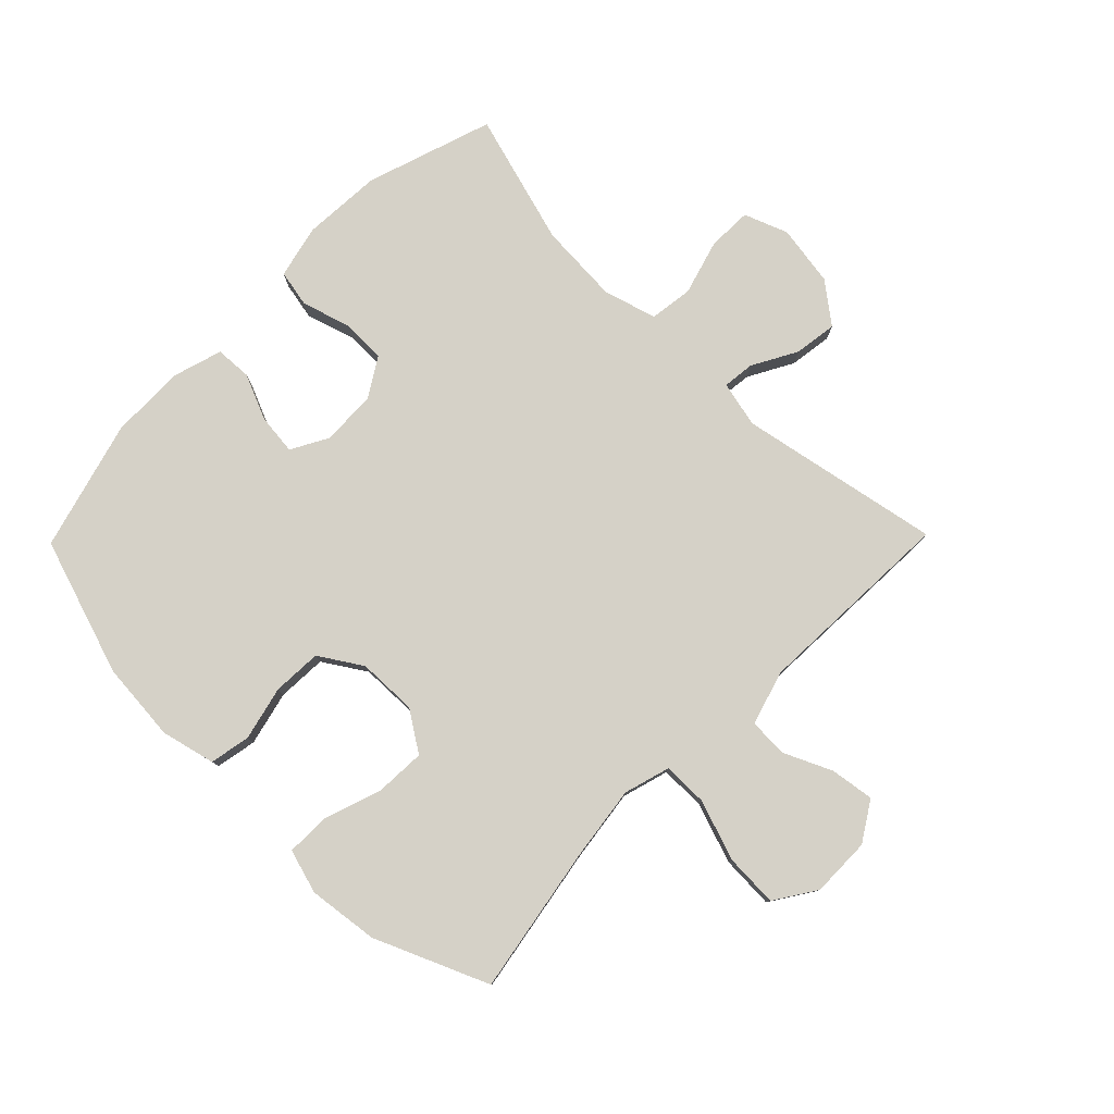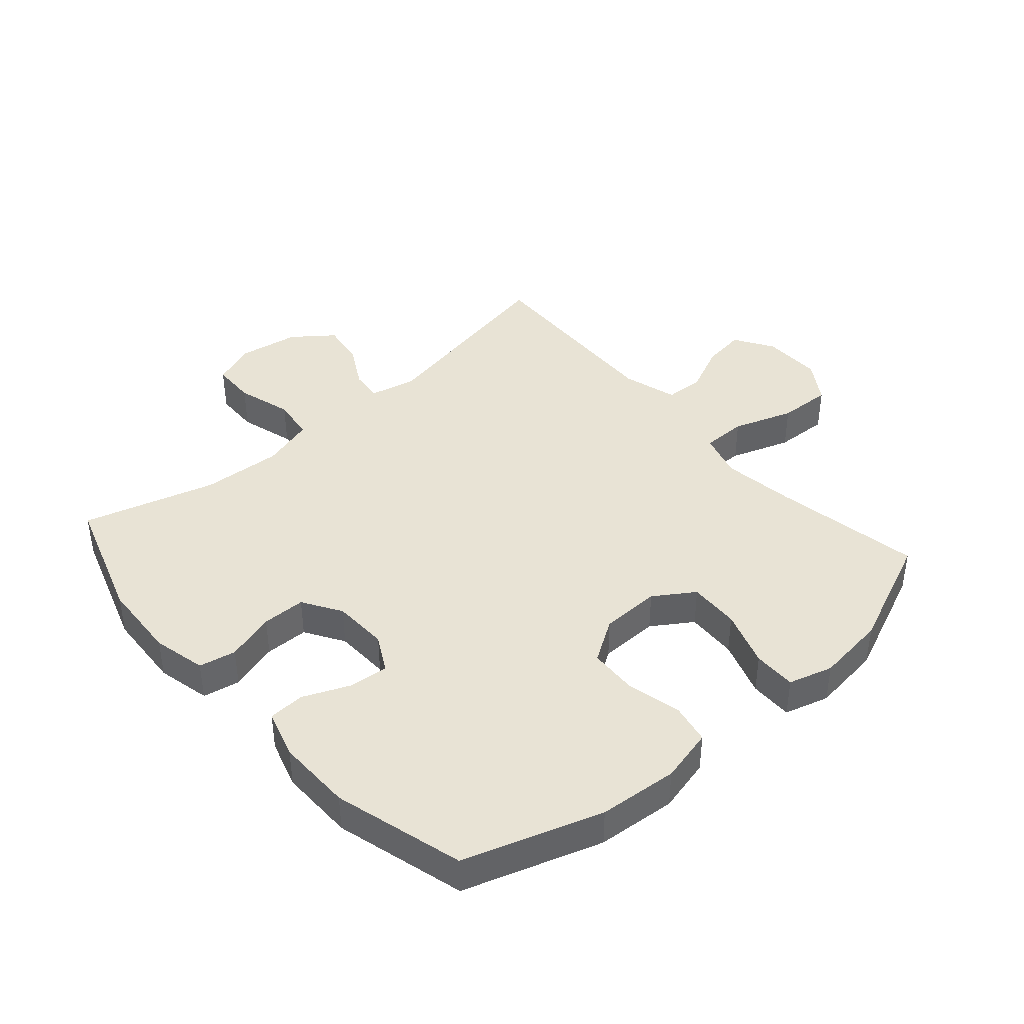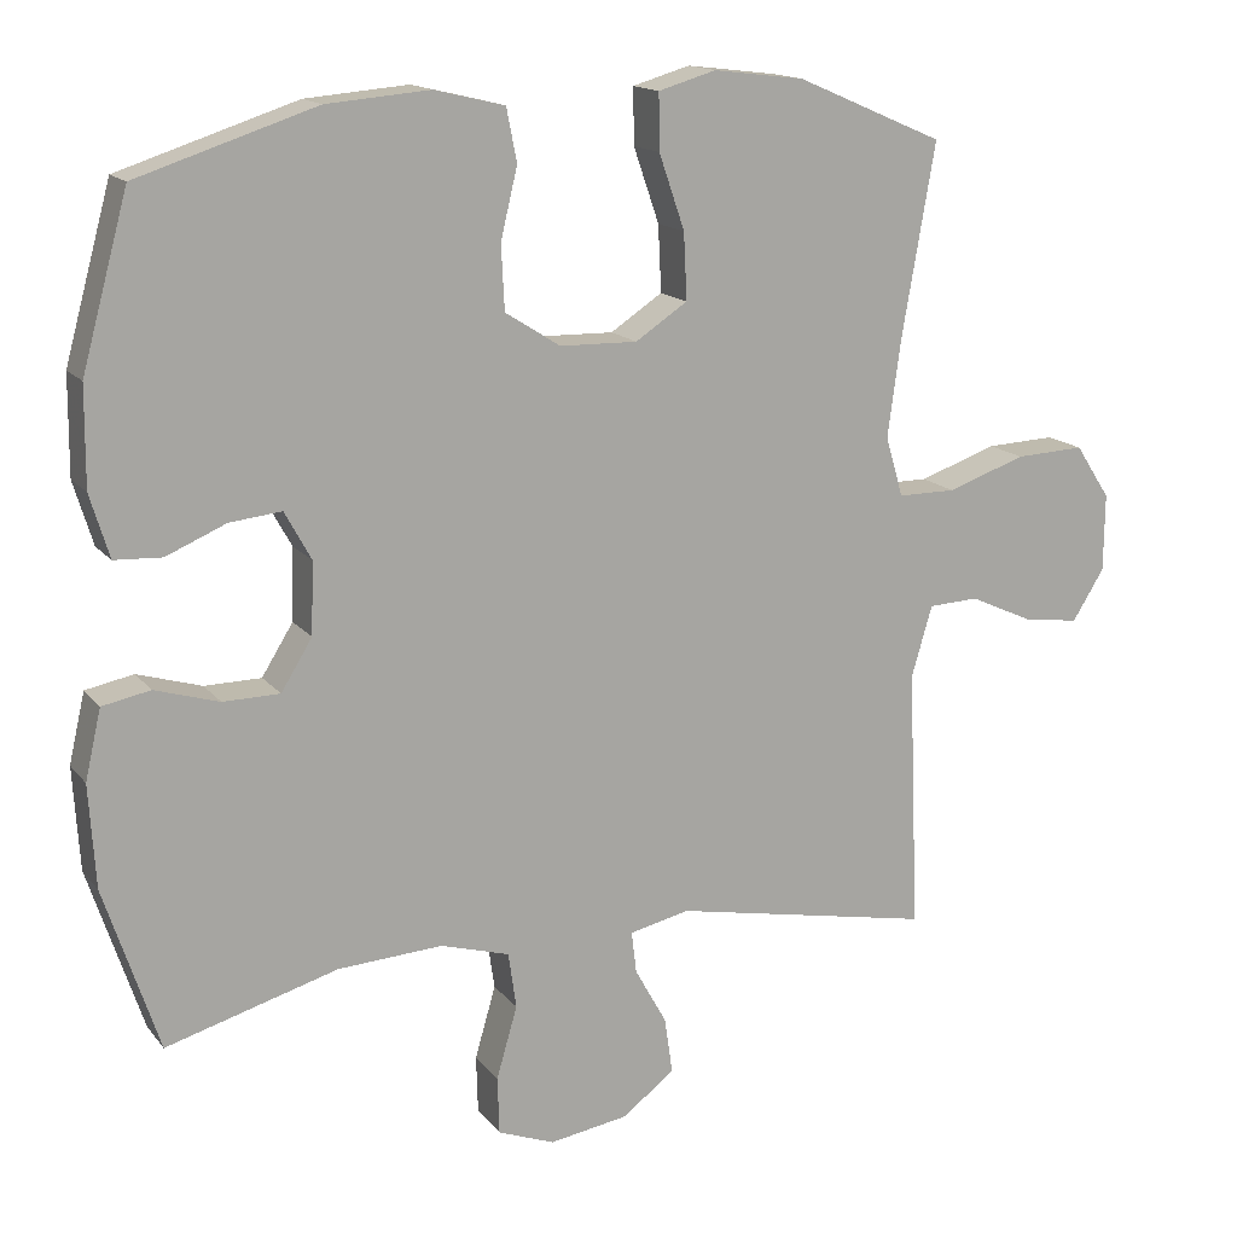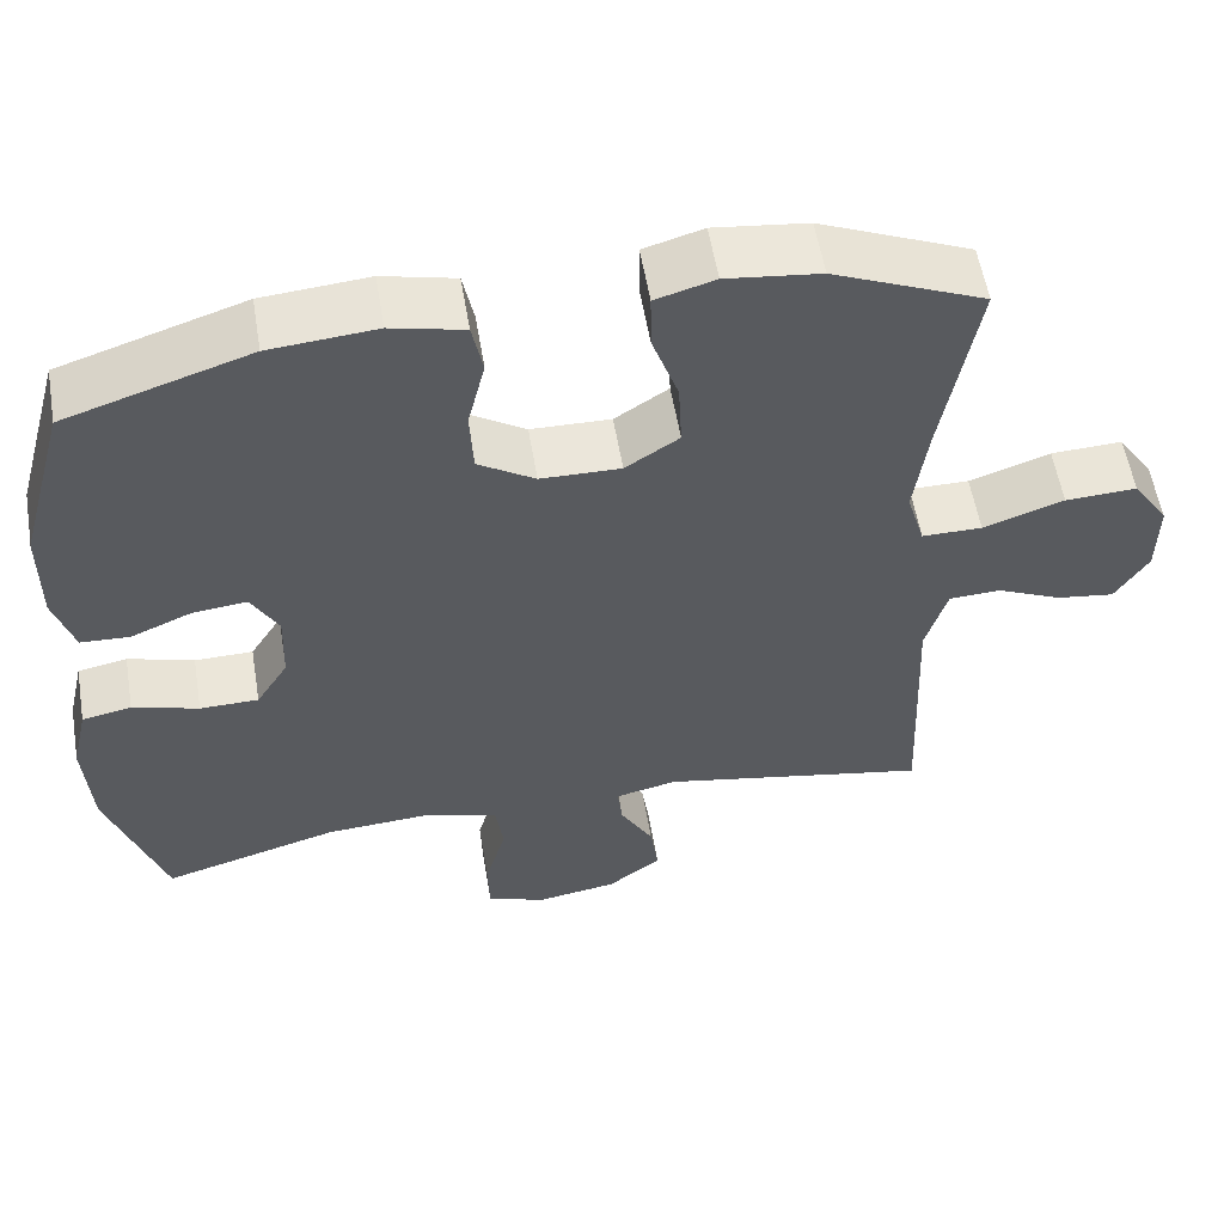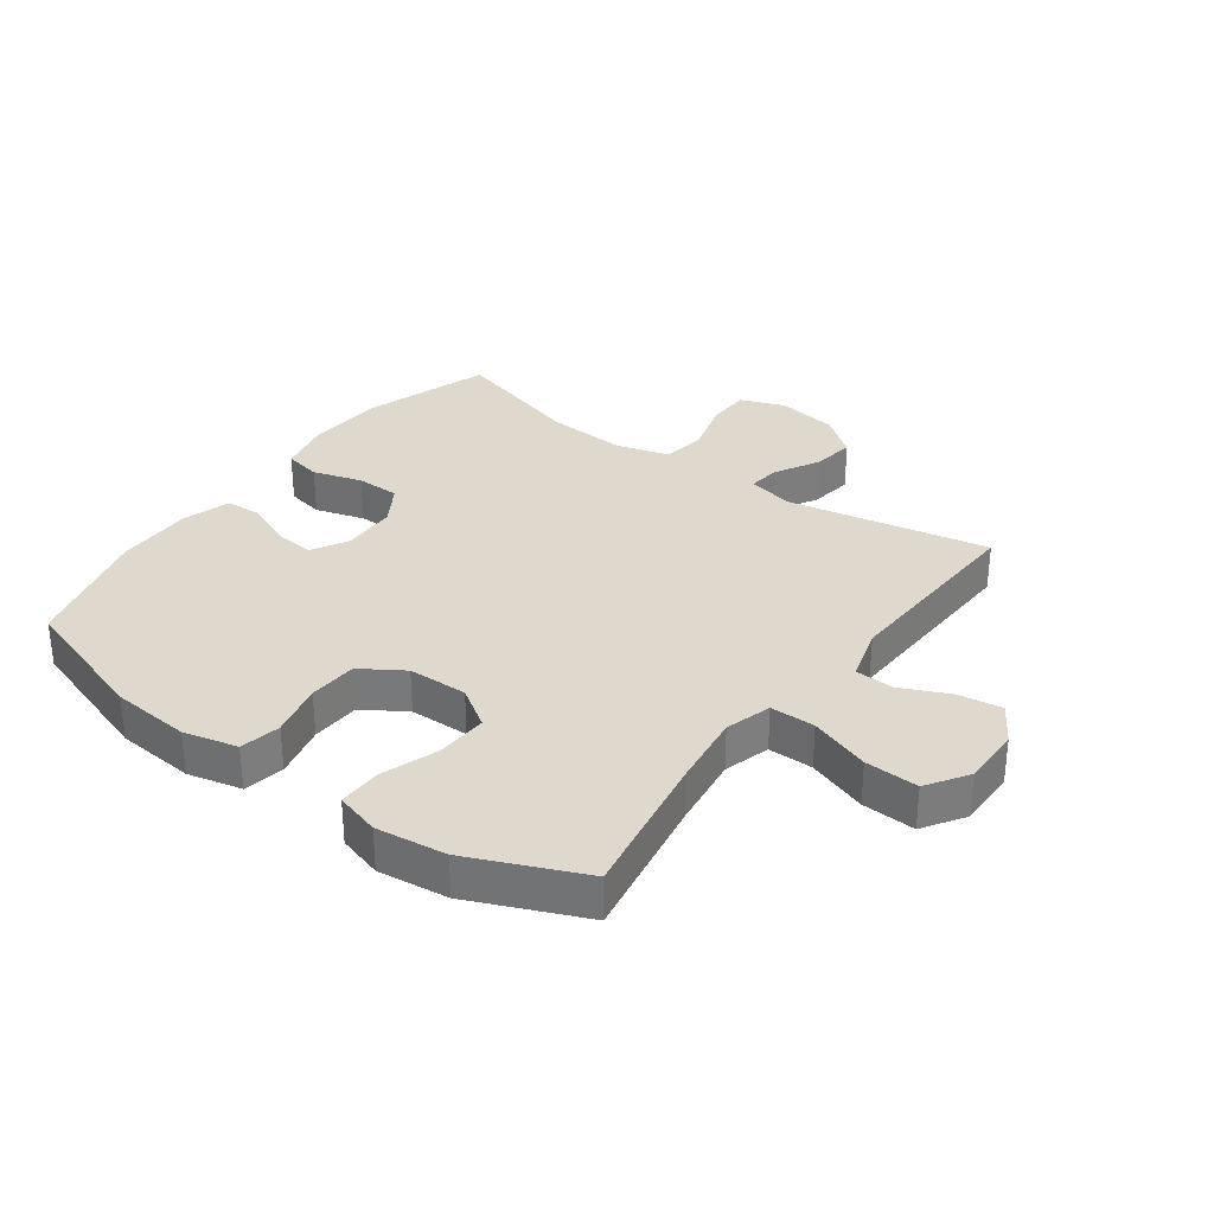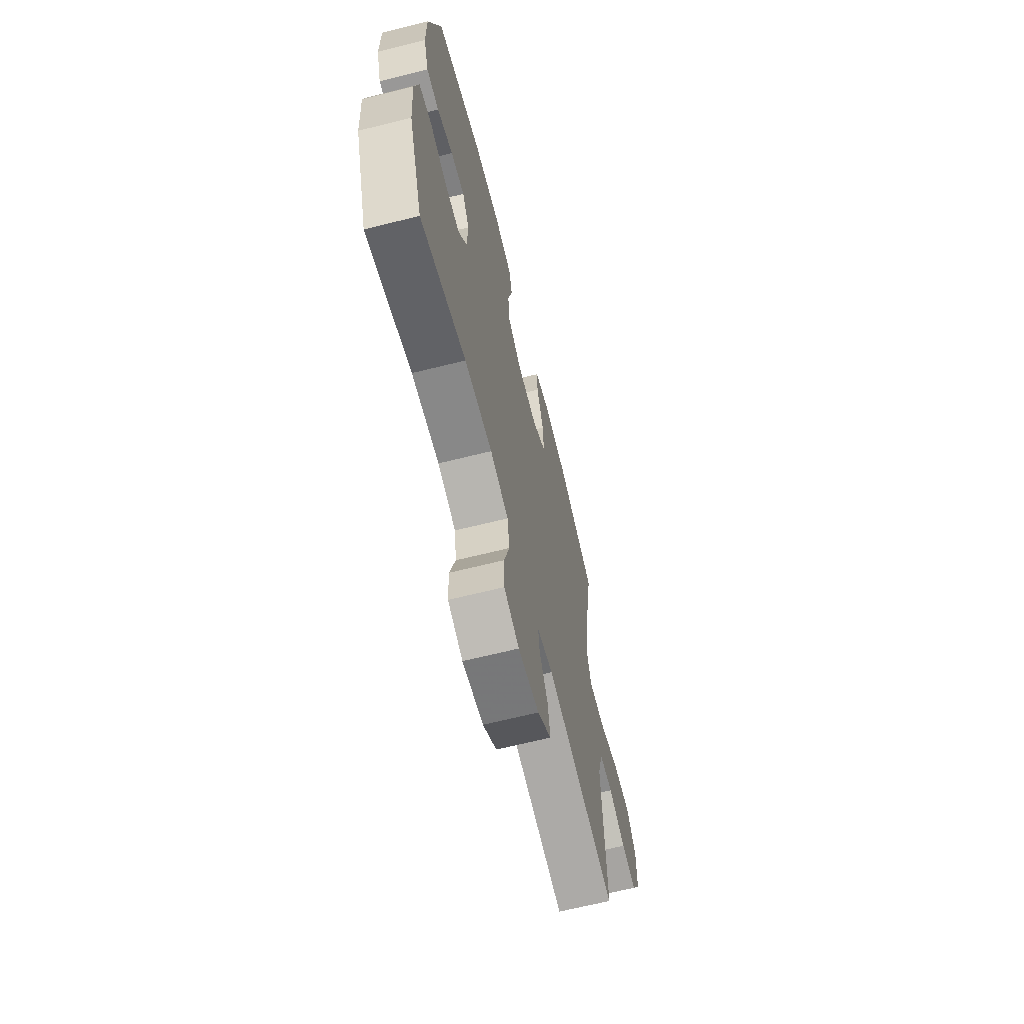
<metadata>
{"format":"obj","ext":"obj","renderer":"f3d","projection":"perspective","resolution":1024,"background":"white","views":[{"elev":79.4,"azim":44.4,"up":"+Y"},{"elev":41.2,"azim":-41.3,"up":"+Y"},{"elev":15.2,"azim":-24.6,"up":"+Z"},{"elev":56.7,"azim":-9.5,"up":"+Z"},{"elev":31.9,"azim":36.2,"up":"+Y"},{"elev":-66.0,"azim":-75.9,"up":"+Z"}]}
</metadata>
<code>
v -0.5 0.07 -0.5
v -0.568 0.07 -0.295
v -0.576 0.07 -0.167
v -0.556 0.07 -0.08
v -0.496 0.07 -0.068
v -0.416 0.07 -0.092
v -0.345 0.07 -0.091
v -0.306 0.07 -0.028
v -0.303 0.07 0.062
v -0.336 0.07 0.122
v -0.401 0.07 0.115
v -0.476 0.07 0.083
v -0.535 0.07 0.086
v -0.559 0.07 0.165
v -0.558 0.07 0.288
v -0.5 0.07 0.5
v -0.277 0.07 0.573
v -0.148 0.07 0.584
v -0.06 0.07 0.563
v -0.047 0.07 0.497
v -0.068 0.07 0.409
v -0.064 0.07 0.329
v 0.005 0.07 0.285
v 0.102 0.07 0.283
v 0.167 0.07 0.326
v 0.163 0.07 0.409
v 0.131 0.07 0.502
v 0.13 0.07 0.572
v 0.202 0.07 0.593
v 0.316 0.07 0.579
v 0.5 0.07 0.5
v 0.458 0.07 0.258
v 0.442 0.07 0.139
v 0.464 0.07 0.064
v 0.537 0.07 0.064
v 0.635 0.07 0.098
v 0.722 0.07 0.102
v 0.766 0.07 0.035
v 0.765 0.07 -0.062
v 0.725 0.07 -0.126
v 0.654 0.07 -0.116
v 0.575 0.07 -0.08
v 0.512 0.07 -0.083
v 0.486 0.07 -0.172
v 0.5 0.07 -0.5
v 0.172 0.07 -0.437
v 0.097 0.07 -0.454
v 0.103 0.07 -0.506
v 0.143 0.07 -0.578
v 0.153 0.07 -0.648
v 0.088 0.07 -0.698
v -0.011 0.07 -0.714
v -0.082 0.07 -0.687
v -0.084 0.07 -0.615
v -0.058 0.07 -0.525
v -0.068 0.07 -0.455
v -0.154 0.07 -0.43
v -0.285 0.07 -0.438
v -0.5 0 -0.5
v -0.568 0 -0.295
v -0.576 0 -0.167
v -0.556 0 -0.08
v -0.496 0 -0.068
v -0.416 0 -0.092
v -0.345 0 -0.091
v -0.306 0 -0.028
v -0.303 0 0.062
v -0.336 0 0.122
v -0.401 0 0.115
v -0.476 0 0.083
v -0.535 0 0.086
v -0.559 0 0.165
v -0.558 0 0.288
v -0.5 0 0.5
v -0.277 0 0.573
v -0.148 0 0.584
v -0.06 0 0.563
v -0.047 0 0.497
v -0.068 0 0.409
v -0.064 0 0.329
v 0.005 0 0.285
v 0.102 0 0.283
v 0.167 0 0.326
v 0.163 0 0.409
v 0.131 0 0.502
v 0.13 0 0.572
v 0.202 0 0.593
v 0.316 0 0.579
v 0.5 0 0.5
v 0.458 0 0.258
v 0.442 0 0.139
v 0.464 0 0.064
v 0.537 0 0.064
v 0.635 0 0.098
v 0.722 0 0.102
v 0.766 0 0.035
v 0.765 0 -0.062
v 0.725 0 -0.126
v 0.654 0 -0.116
v 0.575 0 -0.08
v 0.512 0 -0.083
v 0.486 0 -0.172
v 0.5 0 -0.5
v 0.172 0 -0.437
v 0.097 0 -0.454
v 0.103 0 -0.506
v 0.143 0 -0.578
v 0.153 0 -0.648
v 0.088 0 -0.698
v -0.011 0 -0.714
v -0.082 0 -0.687
v -0.084 0 -0.615
v -0.058 0 -0.525
v -0.068 0 -0.455
v -0.154 0 -0.43
v -0.285 0 -0.438
f 52 53 54 55
f 52 55 56
f 51 52 56
f 48 49 50 51
f 47 48 51 56
f 46 47 56 57
f 44 45 46
f 43 44 46 57
f 39 40 41 42
f 39 42 43
f 38 39 43
f 35 36 37 38
f 34 35 38 43
f 29 30 31 32
f 29 32 33
f 26 27 28 29
f 25 26 29 33
f 24 25 33 34
f 18 19 20 21
f 18 21 22
f 17 18 22
f 16 17 22
f 15 16 22 23
f 11 12 13 14
f 10 11 14 15
f 3 4 5 6
f 3 6 7
f 58 1 2 3
f 58 3 7
f 57 58 7 8
f 43 57 8 9
f 34 43 9 10
f 23 24 34
f 10 15 23 34
f 113 112 111 110
f 114 113 110
f 114 110 109
f 109 108 107 106
f 114 109 106 105
f 115 114 105 104
f 104 103 102
f 115 104 102 101
f 100 99 98 97
f 101 100 97
f 101 97 96
f 96 95 94 93
f 101 96 93 92
f 90 89 88 87
f 91 90 87
f 87 86 85 84
f 91 87 84 83
f 92 91 83 82
f 79 78 77 76
f 80 79 76
f 80 76 75
f 80 75 74
f 81 80 74 73
f 72 71 70 69
f 73 72 69 68
f 64 63 62 61
f 65 64 61
f 61 60 59 116
f 65 61 116
f 66 65 116 115
f 67 66 115 101
f 68 67 101 92
f 92 82 81
f 92 81 73 68
f 1 59 60 2
f 2 60 61 3
f 3 61 62 4
f 4 62 63 5
f 5 63 64 6
f 6 64 65 7
f 7 65 66 8
f 8 66 67 9
f 9 67 68 10
f 10 68 69 11
f 11 69 70 12
f 12 70 71 13
f 13 71 72 14
f 14 72 73 15
f 15 73 74 16
f 16 74 75 17
f 17 75 76 18
f 18 76 77 19
f 19 77 78 20
f 20 78 79 21
f 21 79 80 22
f 22 80 81 23
f 23 81 82 24
f 24 82 83 25
f 25 83 84 26
f 26 84 85 27
f 27 85 86 28
f 28 86 87 29
f 29 87 88 30
f 30 88 89 31
f 31 89 90 32
f 32 90 91 33
f 33 91 92 34
f 34 92 93 35
f 35 93 94 36
f 36 94 95 37
f 37 95 96 38
f 38 96 97 39
f 39 97 98 40
f 40 98 99 41
f 41 99 100 42
f 42 100 101 43
f 43 101 102 44
f 44 102 103 45
f 45 103 104 46
f 46 104 105 47
f 47 105 106 48
f 48 106 107 49
f 49 107 108 50
f 50 108 109 51
f 51 109 110 52
f 52 110 111 53
f 53 111 112 54
f 54 112 113 55
f 55 113 114 56
f 56 114 115 57
f 57 115 116 58
f 58 116 59 1

</code>
